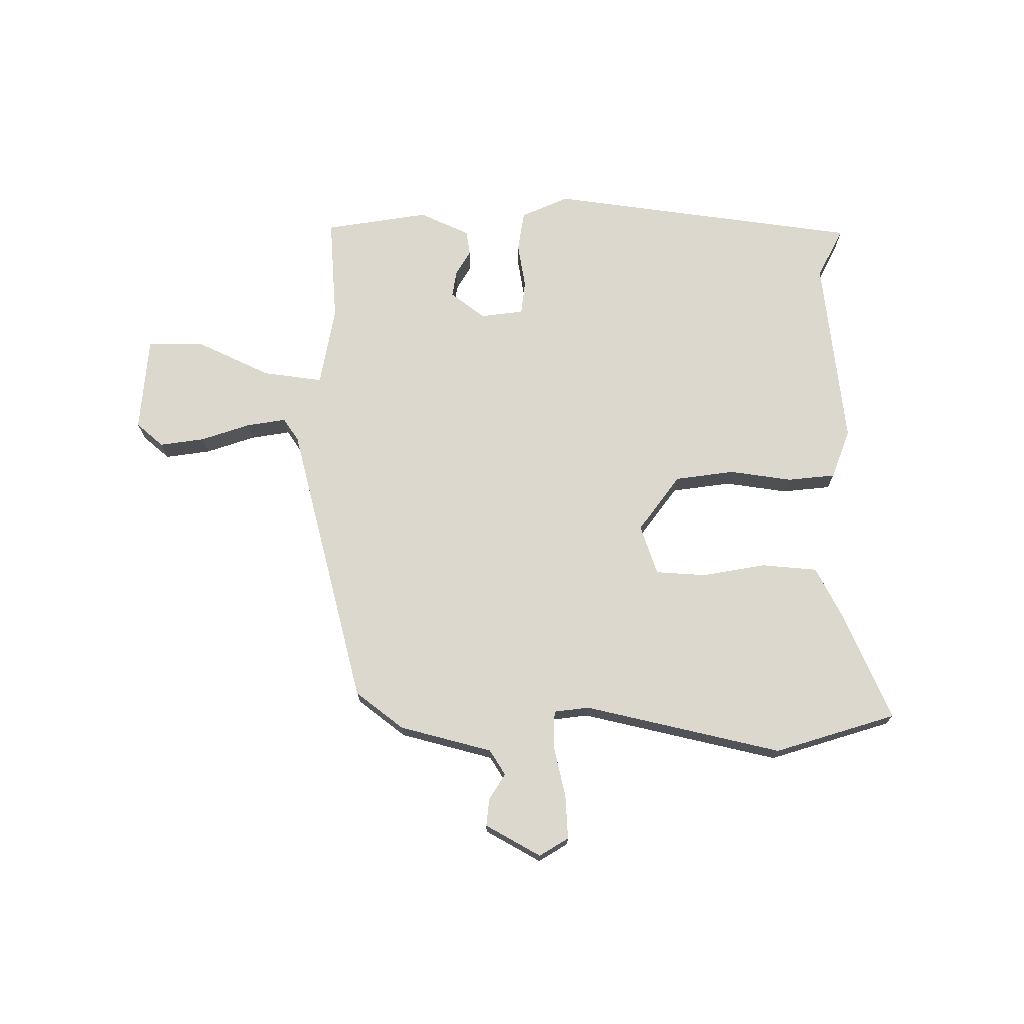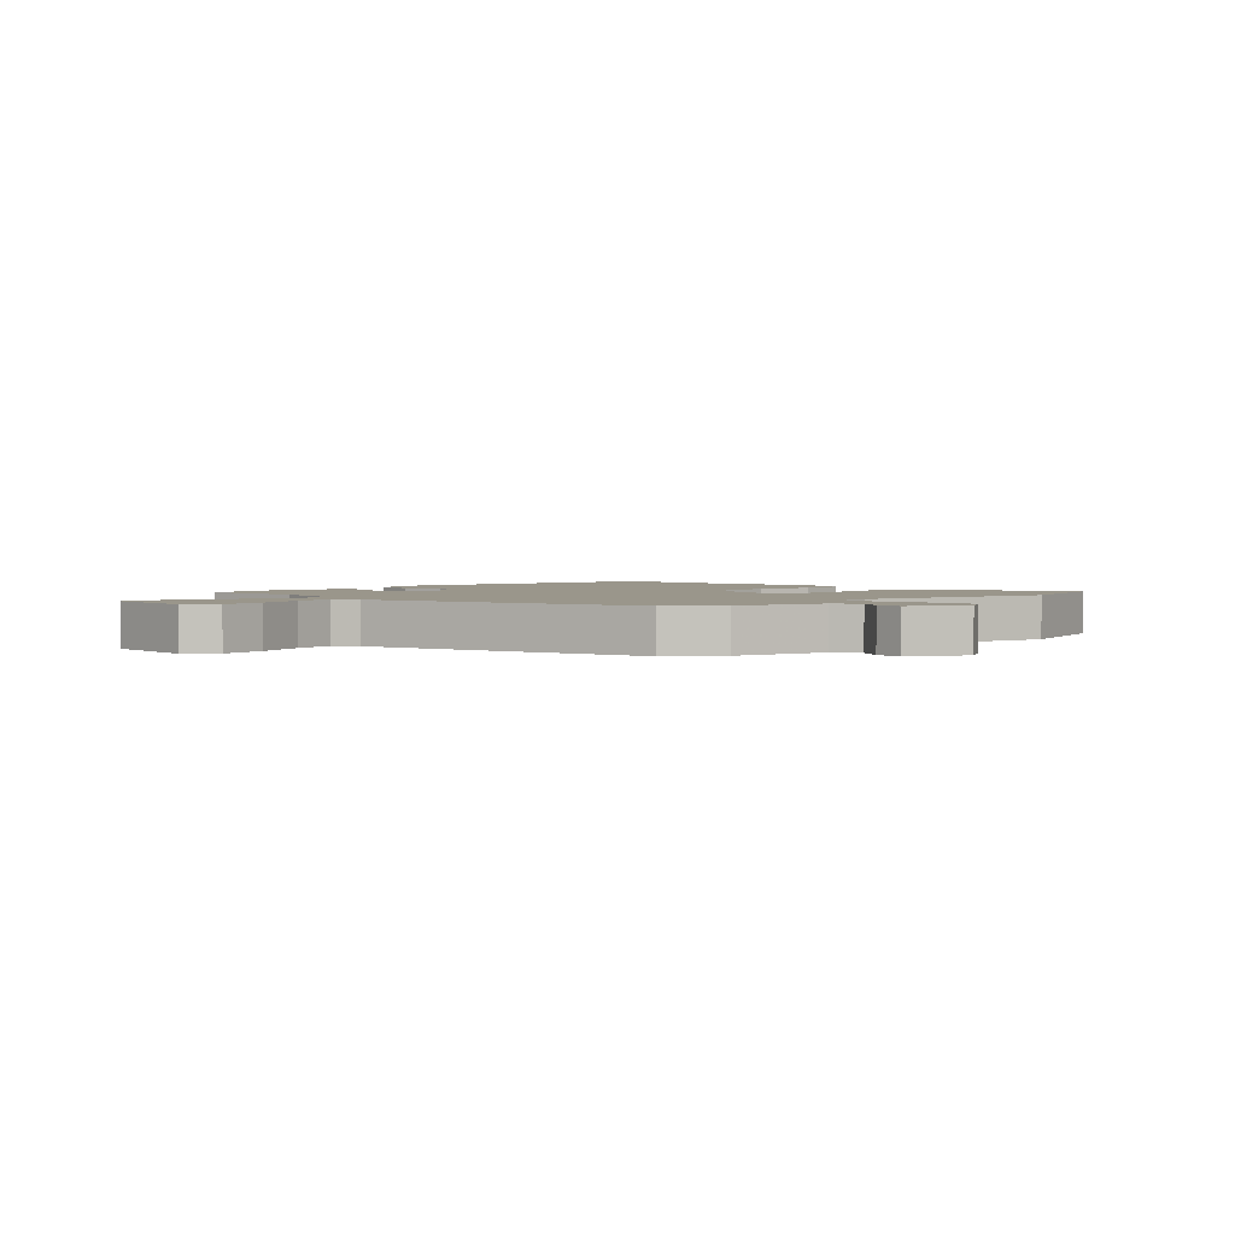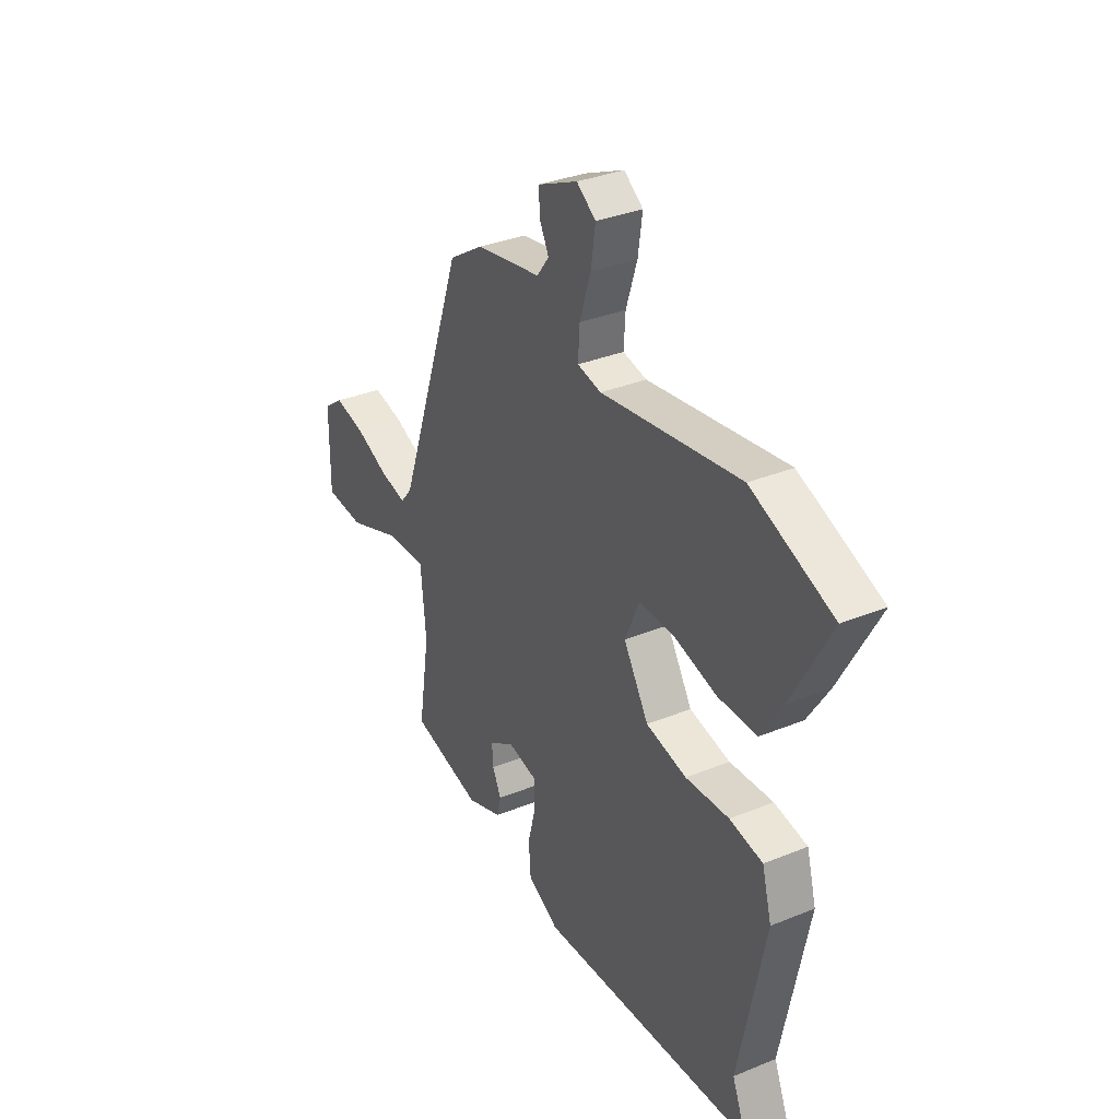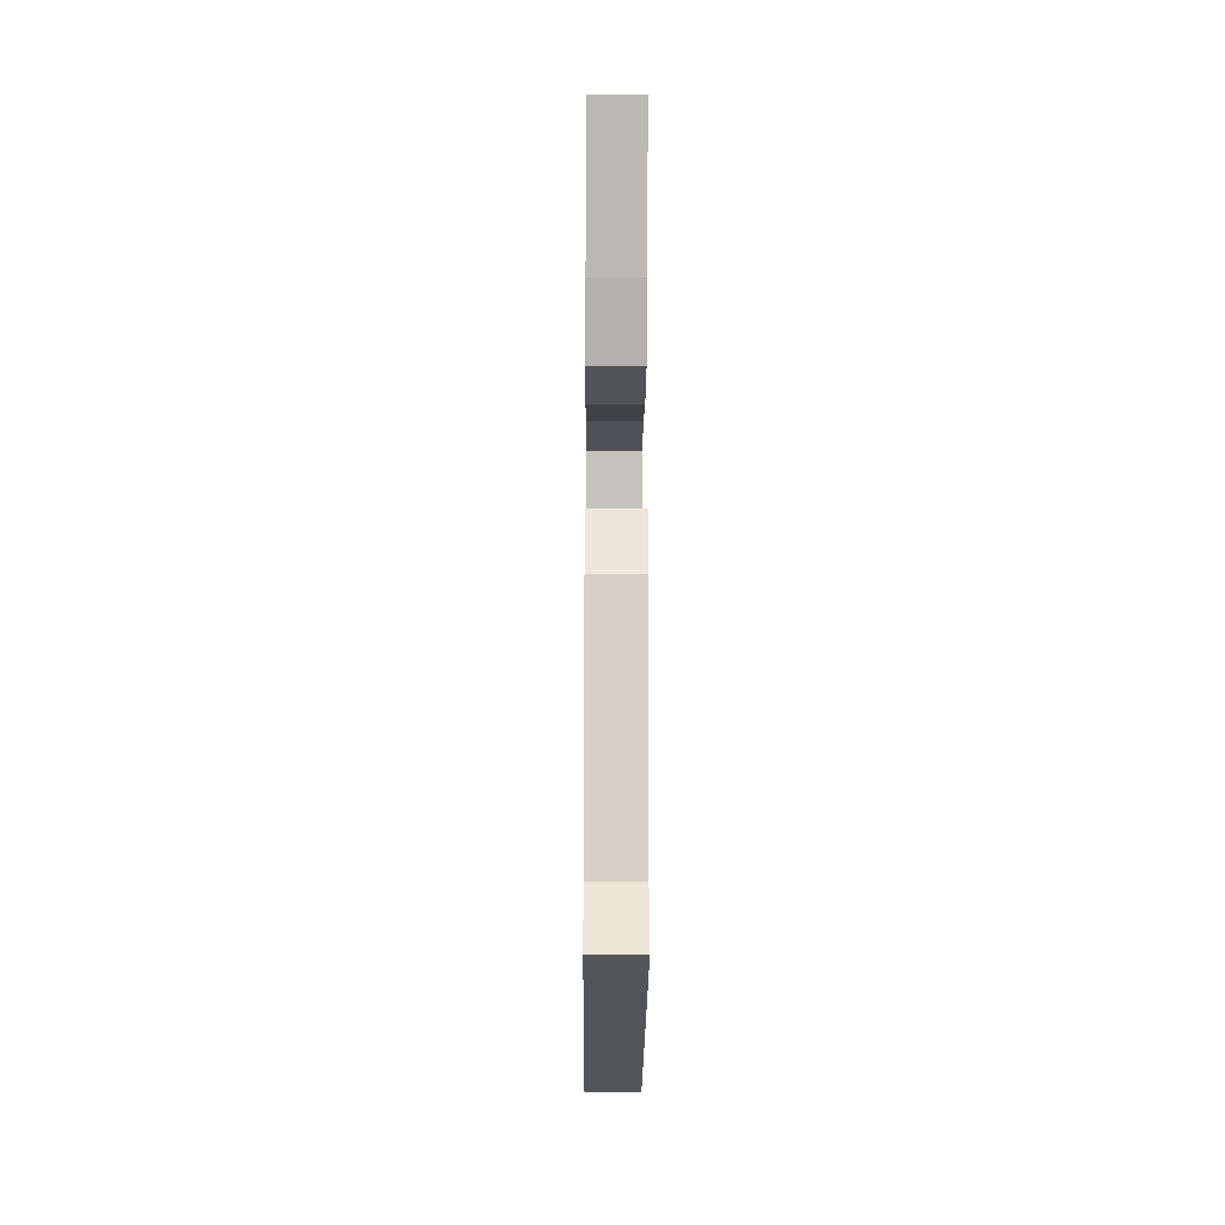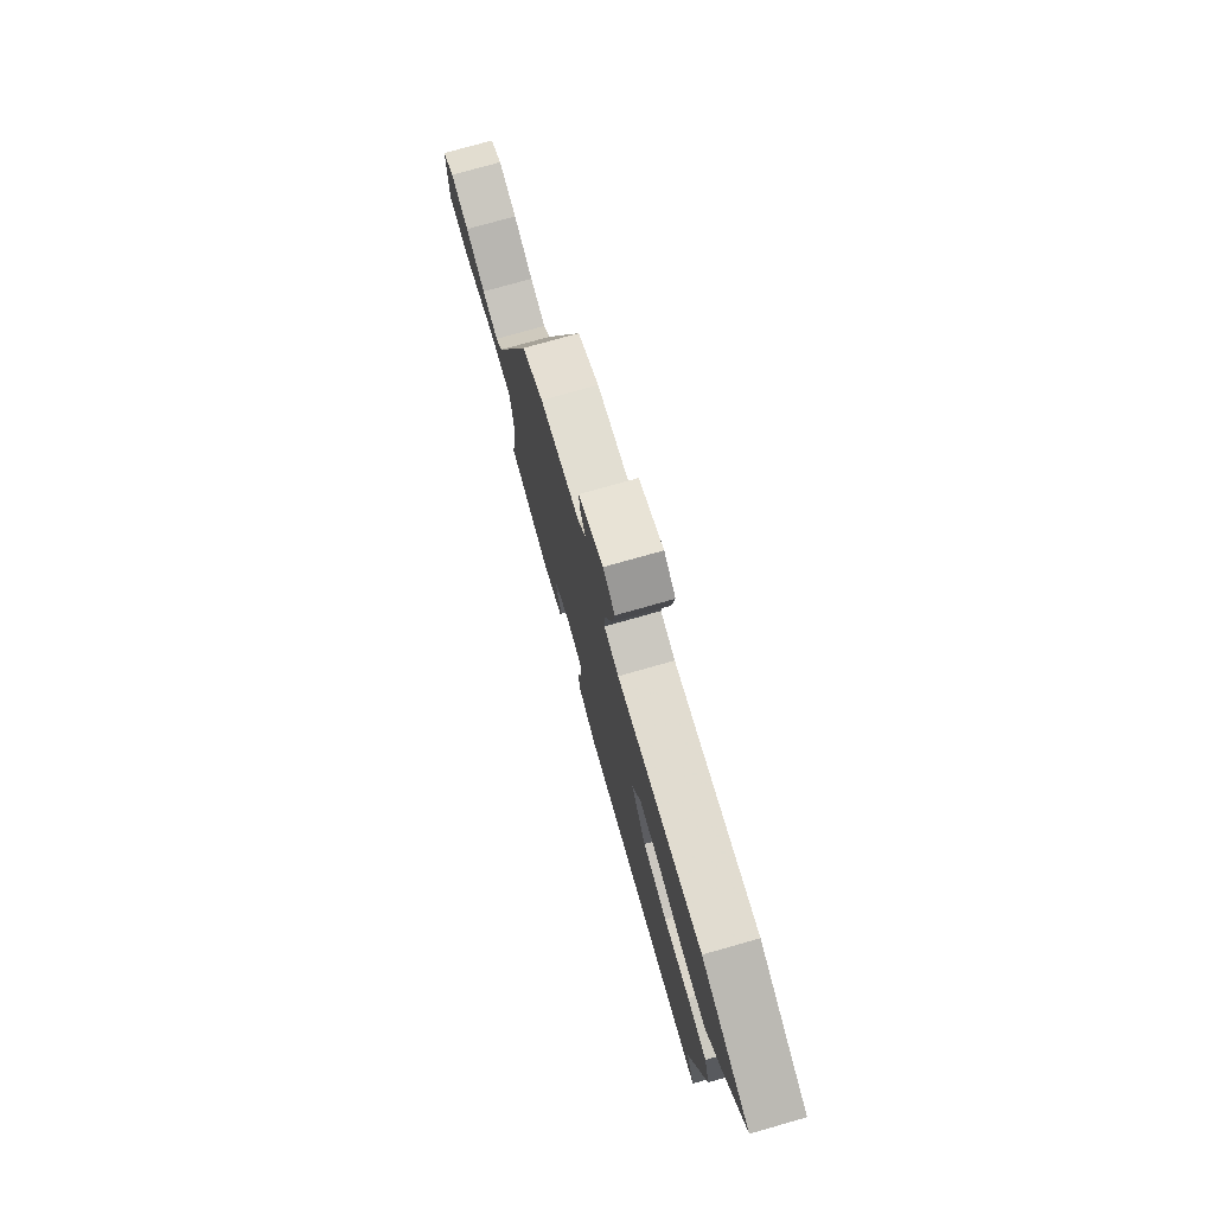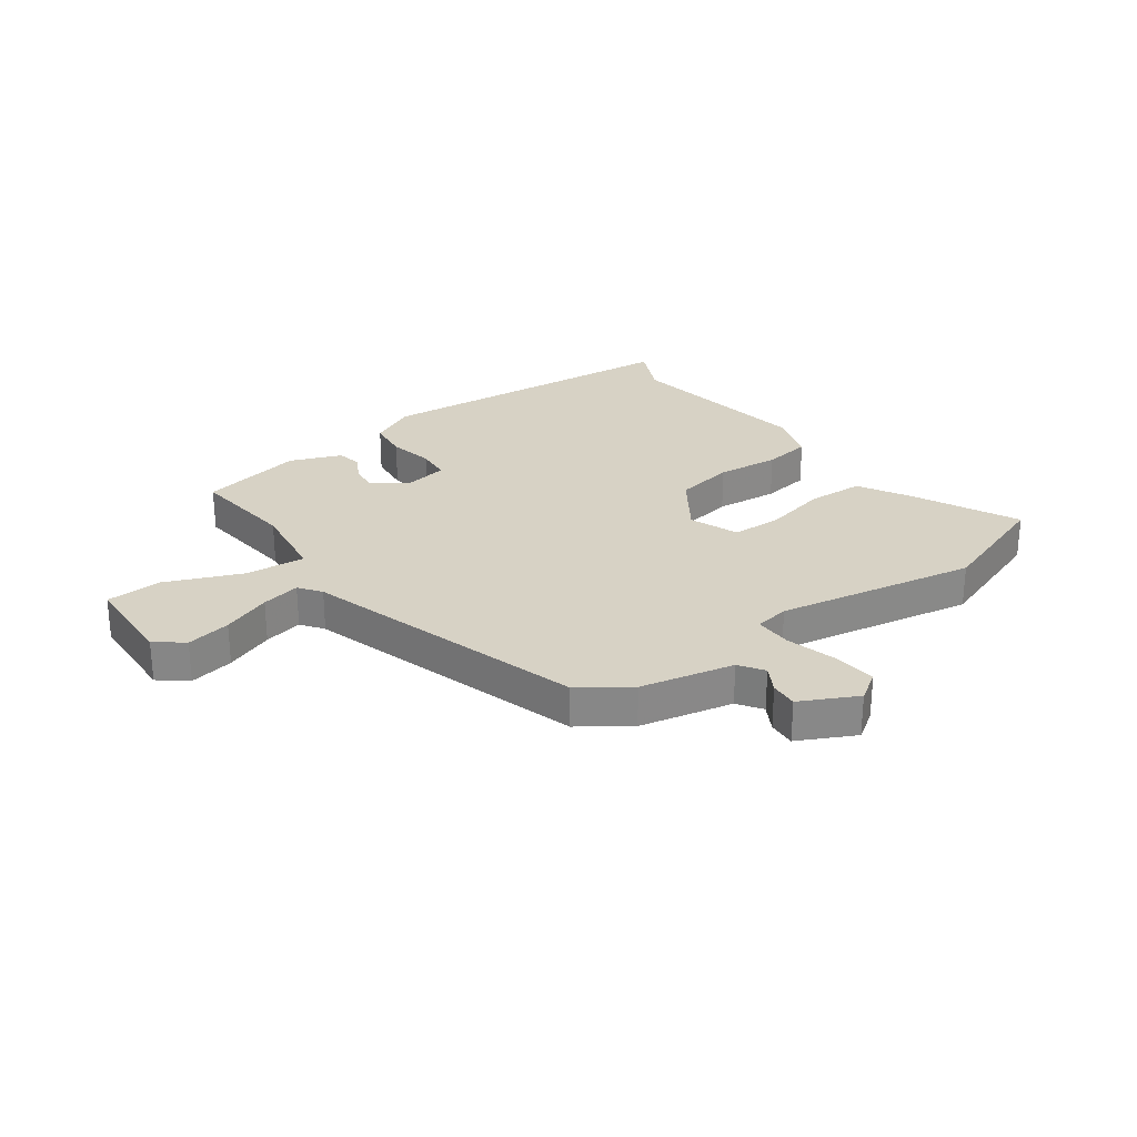
<metadata>
{"format":"obj","ext":"obj","renderer":"f3d","projection":"perspective","resolution":1024,"background":"white","views":[{"elev":72.3,"azim":5.1,"up":"+Y"},{"elev":2.4,"azim":-39.9,"up":"+Y"},{"elev":33.3,"azim":60.7,"up":"+Z"},{"elev":-21.7,"azim":89.6,"up":"+Z"},{"elev":76.3,"azim":74.2,"up":"+Z"},{"elev":27.6,"azim":-33.4,"up":"+Y"}]}
</metadata>
<code>
v 0.434 0.07 0.527
v 0.639 0.07 0.444
v 0.541 0.07 0.264
v 0.487 0.07 0.179
v 0.389 0.07 0.179
v 0.281 0.07 0.208
v 0.193 0.07 0.21
v 0.156 0.07 0.126
v 0.219 0.07 0.023
v 0.321 0.07 0
v 0.43 0.07 0.006
v 0.513 0.07 -0.01
v 0.537 0.07 -0.098
v 0.47 0.07 -0.426
v 0.507 0.07 -0.517
v -0.04 0.07 -0.543
v -0.119 0.07 -0.5
v -0.124 0.07 -0.429
v -0.104 0.07 -0.352
v -0.106 0.07 -0.293
v -0.18 0.07 -0.277
v -0.243 0.07 -0.317
v -0.24 0.07 -0.363
v -0.218 0.07 -0.409
v -0.228 0.07 -0.451
v -0.318 0.07 -0.483
v -0.496 0.07 -0.439
v -0.467 0.07 -0.257
v -0.48 0.07 -0.116
v -0.585 0.07 -0.121
v -0.718 0.07 -0.17
v -0.816 0.07 -0.162
v -0.815 0.07 0.006
v -0.765 0.07 0.042
v -0.688 0.07 0.024
v -0.605 0.07 -0.012
v -0.538 0.07 -0.029
v -0.508 0.07 0.008
v -0.339 0.07 0.489
v -0.251 0.07 0.545
v -0.087 0.07 0.573
v -0.056 0.07 0.614
v -0.08 0.07 0.661
v -0.081 0.07 0.709
v 0.019 0.07 0.754
v 0.067 0.07 0.719
v 0.056 0.07 0.643
v 0.028 0.07 0.556
v 0.024 0.07 0.491
v 0.084 0.07 0.478
v 0.434 0 0.527
v 0.639 0 0.444
v 0.541 0 0.264
v 0.487 0 0.179
v 0.389 0 0.179
v 0.281 0 0.208
v 0.193 0 0.21
v 0.156 0 0.126
v 0.219 0 0.023
v 0.321 0 0
v 0.43 0 0.006
v 0.513 0 -0.01
v 0.537 0 -0.098
v 0.47 0 -0.426
v 0.507 0 -0.517
v -0.04 0 -0.543
v -0.119 0 -0.5
v -0.124 0 -0.429
v -0.104 0 -0.352
v -0.106 0 -0.293
v -0.18 0 -0.277
v -0.243 0 -0.317
v -0.24 0 -0.363
v -0.218 0 -0.409
v -0.228 0 -0.451
v -0.318 0 -0.483
v -0.496 0 -0.439
v -0.467 0 -0.257
v -0.48 0 -0.116
v -0.585 0 -0.121
v -0.718 0 -0.17
v -0.816 0 -0.162
v -0.815 0 0.006
v -0.765 0 0.042
v -0.688 0 0.024
v -0.605 0 -0.012
v -0.538 0 -0.029
v -0.508 0 0.008
v -0.339 0 0.489
v -0.251 0 0.545
v -0.087 0 0.573
v -0.056 0 0.614
v -0.08 0 0.661
v -0.081 0 0.709
v 0.019 0 0.754
v 0.067 0 0.719
v 0.056 0 0.643
v 0.028 0 0.556
v 0.024 0 0.491
v 0.084 0 0.478
f 46 47 48
f 45 46 48
f 44 45 48
f 43 44 48
f 42 43 48
f 41 42 48 49
f 40 41 49
f 39 40 49
f 38 39 49
f 37 38 49 50
f 34 35 36
f 33 34 36
f 32 33 36
f 31 32 36
f 30 31 36
f 29 30 36 37
f 26 27 28
f 25 26 28
f 24 25 28
f 23 24 28
f 22 23 28 29
f 37 50 1
f 29 37 1
f 22 29 1
f 21 22 1
f 17 18 19
f 16 17 19
f 15 16 19
f 14 15 19
f 14 19 20
f 13 14 20
f 12 13 20
f 11 12 20
f 10 11 20
f 4 5 6
f 3 4 6
f 2 3 6
f 1 2 6
f 1 6 7
f 21 1 7
f 9 10 20 21
f 8 9 21
f 7 8 21
f 98 97 96
f 98 96 95
f 98 95 94
f 98 94 93
f 98 93 92
f 99 98 92 91
f 99 91 90
f 99 90 89
f 99 89 88
f 100 99 88 87
f 86 85 84
f 86 84 83
f 86 83 82
f 86 82 81
f 86 81 80
f 87 86 80 79
f 78 77 76
f 78 76 75
f 78 75 74
f 78 74 73
f 79 78 73 72
f 51 100 87
f 51 87 79
f 51 79 72
f 51 72 71
f 69 68 67
f 69 67 66
f 69 66 65
f 69 65 64
f 70 69 64
f 70 64 63
f 70 63 62
f 70 62 61
f 70 61 60
f 56 55 54
f 56 54 53
f 56 53 52
f 56 52 51
f 57 56 51
f 57 51 71
f 71 70 60 59
f 71 59 58
f 71 58 57
f 1 51 52 2
f 2 52 53 3
f 3 53 54 4
f 4 54 55 5
f 5 55 56 6
f 6 56 57 7
f 7 57 58 8
f 8 58 59 9
f 9 59 60 10
f 10 60 61 11
f 11 61 62 12
f 12 62 63 13
f 13 63 64 14
f 14 64 65 15
f 15 65 66 16
f 16 66 67 17
f 17 67 68 18
f 18 68 69 19
f 19 69 70 20
f 20 70 71 21
f 21 71 72 22
f 22 72 73 23
f 23 73 74 24
f 24 74 75 25
f 25 75 76 26
f 26 76 77 27
f 27 77 78 28
f 28 78 79 29
f 29 79 80 30
f 30 80 81 31
f 31 81 82 32
f 32 82 83 33
f 33 83 84 34
f 34 84 85 35
f 35 85 86 36
f 36 86 87 37
f 37 87 88 38
f 38 88 89 39
f 39 89 90 40
f 40 90 91 41
f 41 91 92 42
f 42 92 93 43
f 43 93 94 44
f 44 94 95 45
f 45 95 96 46
f 46 96 97 47
f 47 97 98 48
f 48 98 99 49
f 49 99 100 50
f 50 100 51 1

</code>
